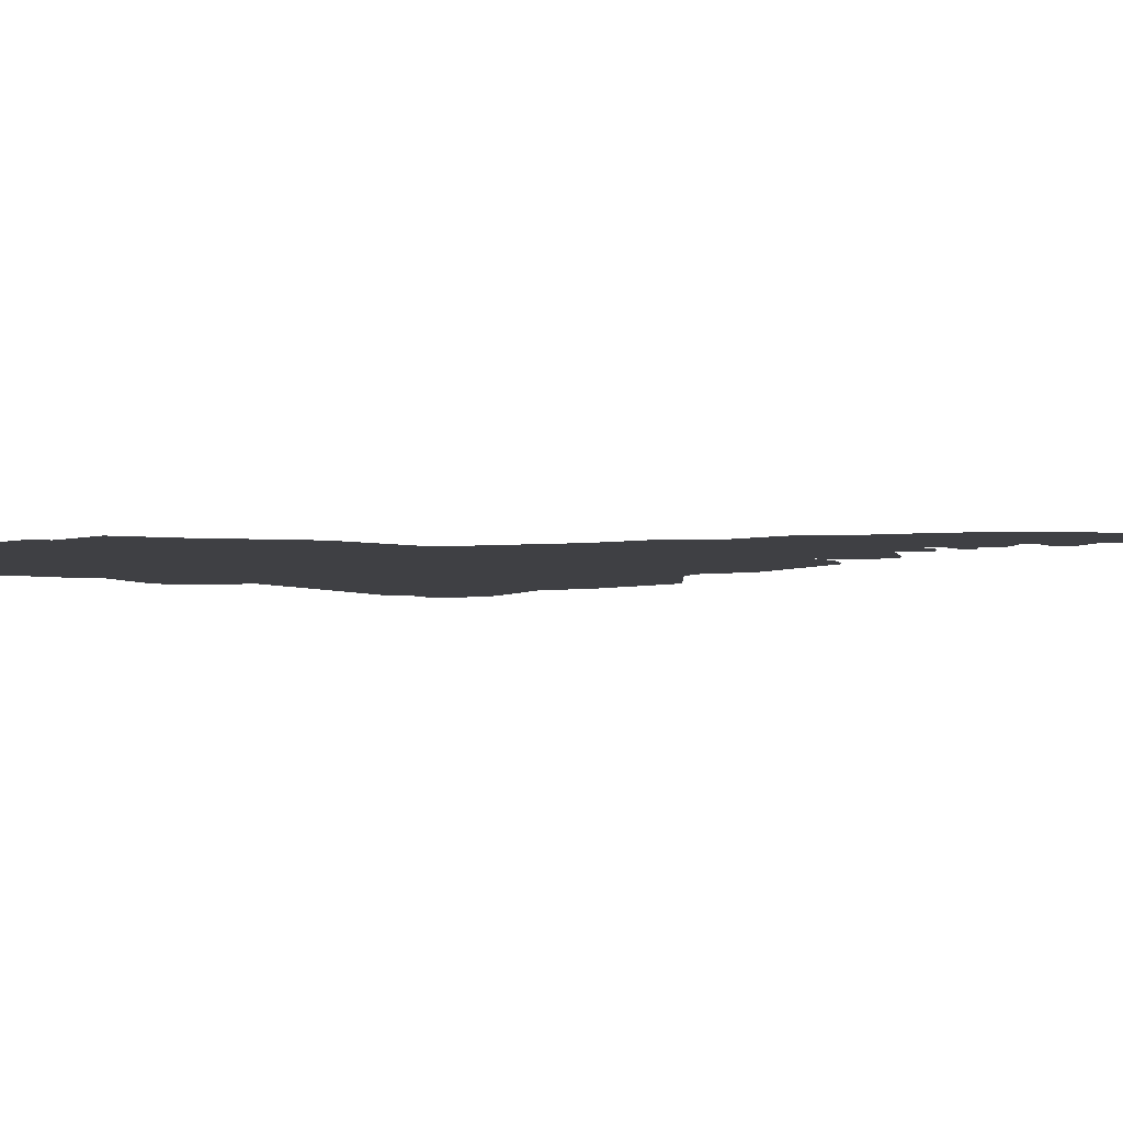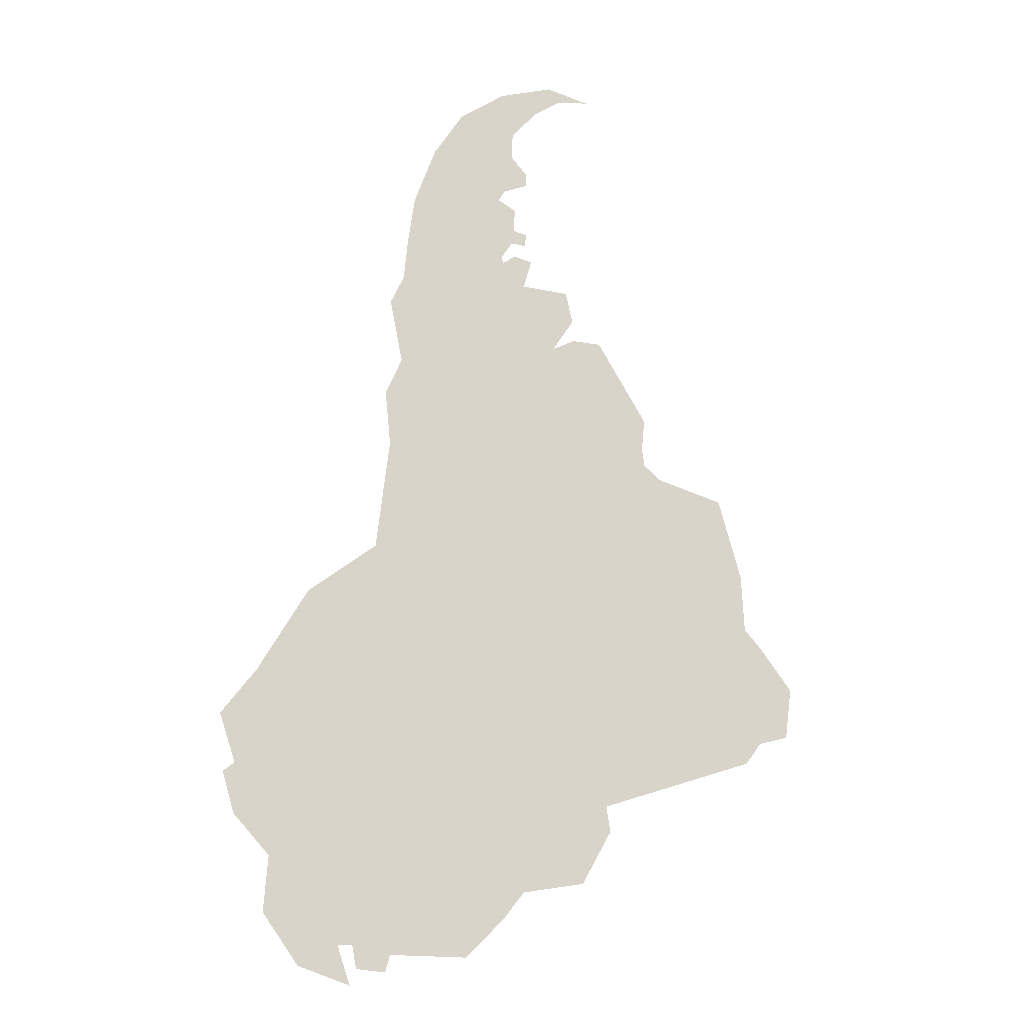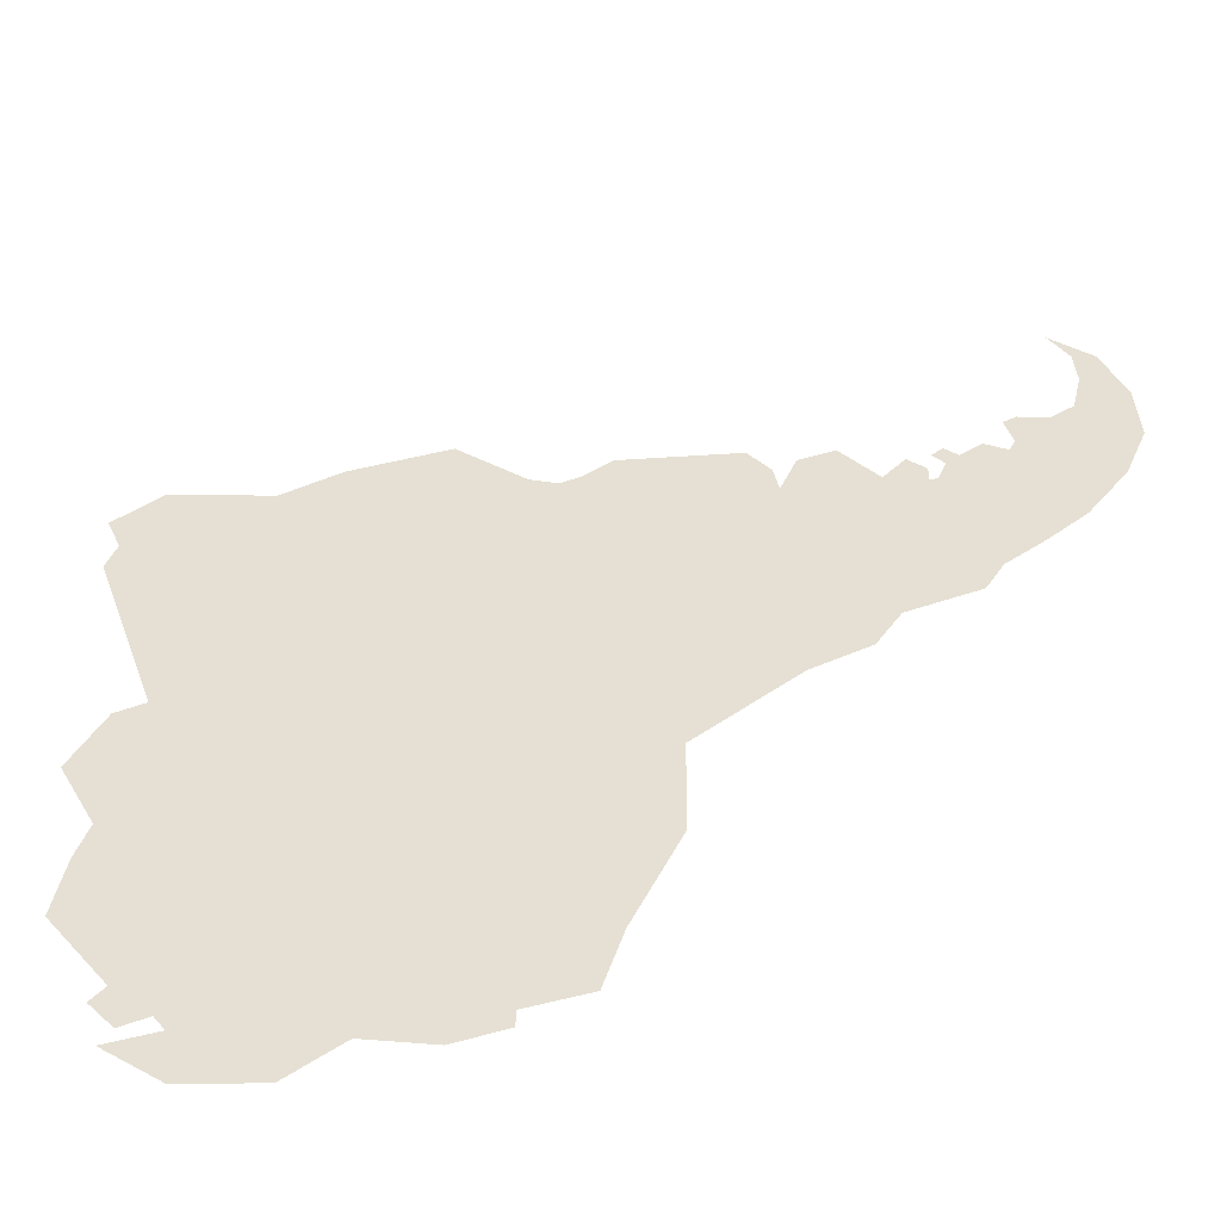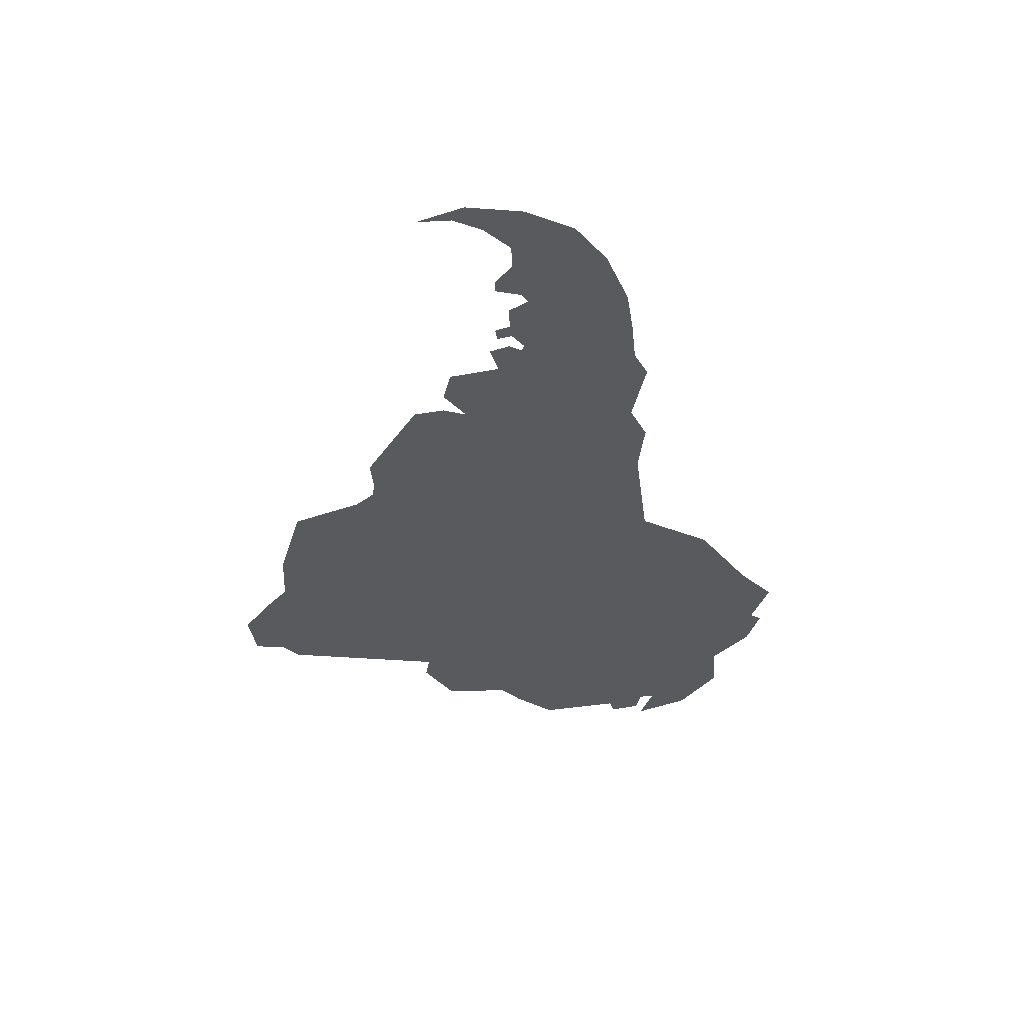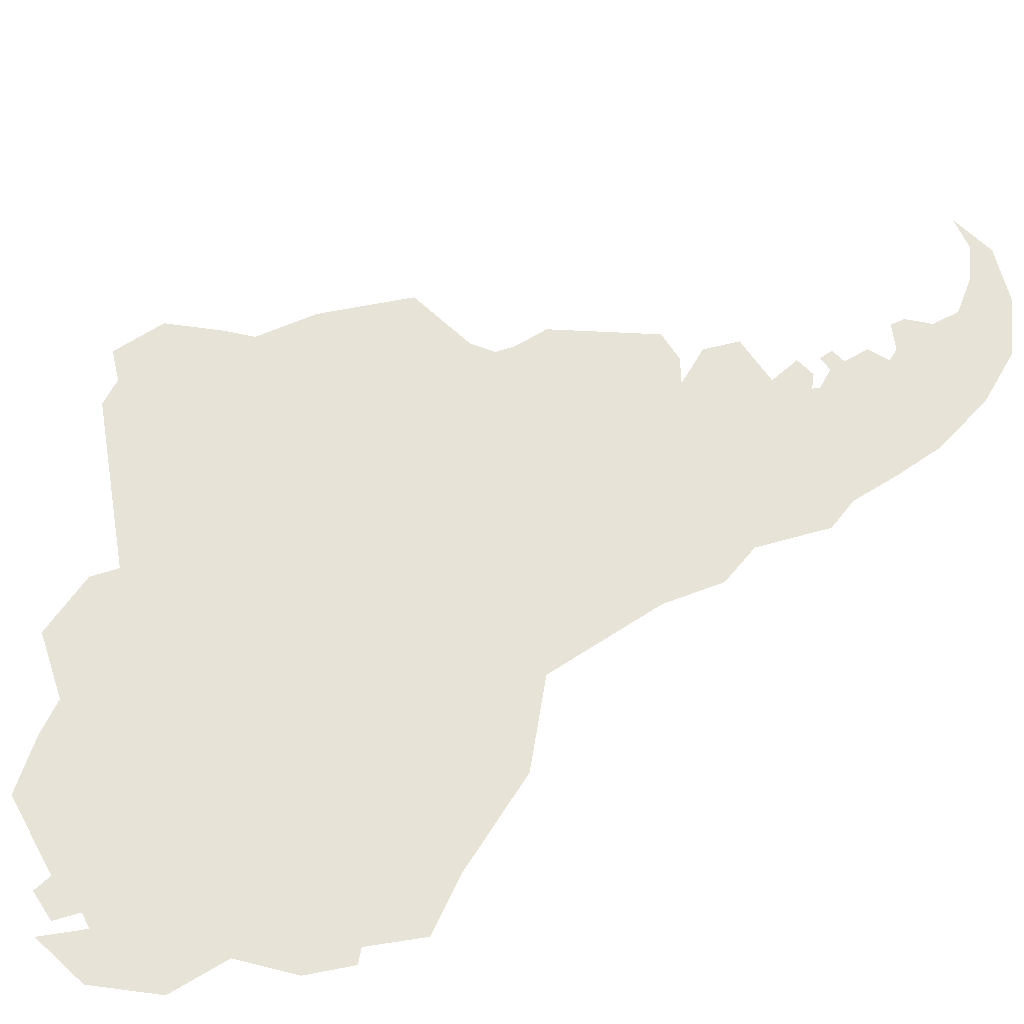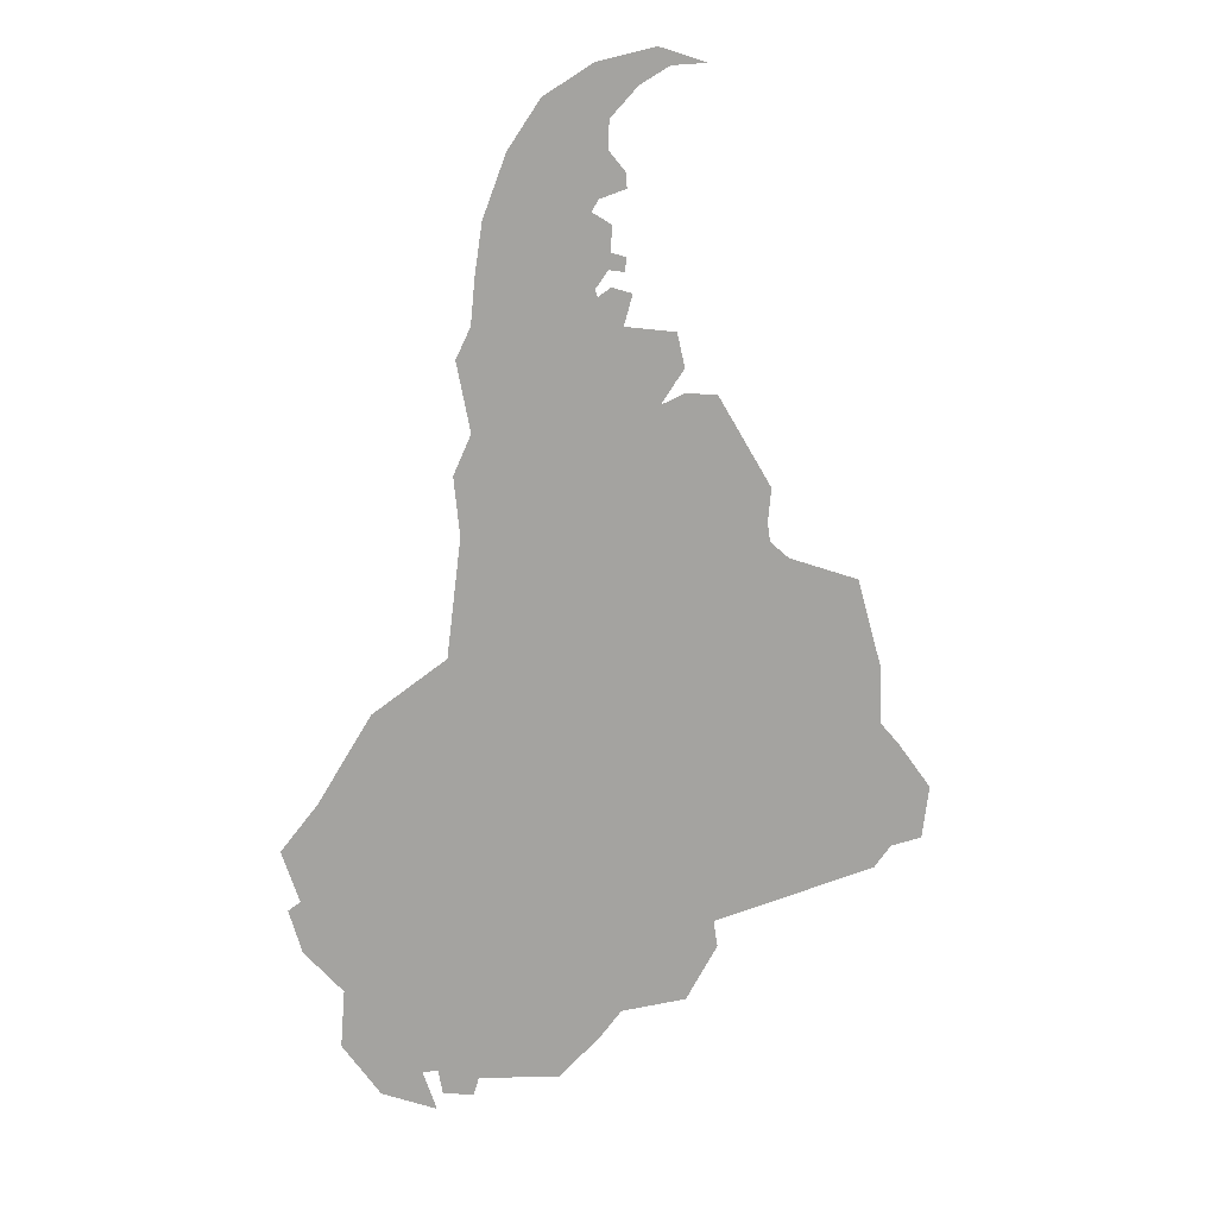
<metadata>
{"format":"obj","ext":"obj","renderer":"f3d","projection":"perspective","resolution":1024,"background":"white","views":[{"elev":-5.1,"azim":-69.0,"up":"+Y"},{"elev":-14.3,"azim":-9.4,"up":"+Z"},{"elev":37.9,"azim":-125.6,"up":"+Y"},{"elev":57.1,"azim":173.7,"up":"+Z"},{"elev":61.8,"azim":-116.9,"up":"+Y"},{"elev":17.6,"azim":-6.0,"up":"+Z"}]}
</metadata>
<code>
o south_america_Plane
v -1.699 0 -0.009366
v -1.685 0 -0.05967
v -1.642 0 -0.1091
v -1.647 0 -0.1755
v -1.604 0 -0.2373
v -1.543 0 -0.2599
v -1.558 0 -0.2126
v -1.54 0 -0.2126
v -1.535 0 -0.2407
v -1.501 0 -0.2445
v -1.495 0 -0.2241
v -1.404 0 -0.2266
v -1.359 0 -0.1811
v -1.334 0 -0.1491
v -1.261 0 -0.138
v -1.226 0 -0.07458
v -1.231 0 -0.04391
v -1.051 0 0.01275
v -1.033 0 0.03788
v -0.999 0 0.0464
v -0.9918 0 0.1065
v -1.029 0 0.1589
v -1.049 0 0.1827
v -1.052 0 0.2504
v -1.079 0 0.3484
v -1.155 0 0.3748
v -1.176 0 0.3931
v -1.179 0 0.414
v -1.175 0 0.4524
v -1.234 0 0.5537
v -1.268 0 0.5567
v -1.294 0 0.5448
v -1.278 0 0.5691
v -1.269 0 0.5827
v -1.277 0 0.621
v -1.333 0 0.6279
v -1.323 0 0.6619
v -1.345 0 0.6687
v -1.359 0 0.6589
v -1.362 0 0.667
v -1.348 0 0.6866
v -1.332 0 0.6841
v -1.33 0 0.6994
v -1.346 0 0.7045
v -1.345 0 0.7326
v -1.366 0 0.7458
v -1.358 0 0.7586
v -1.33 0 0.7689
v -1.33 0 0.7846
v -1.349 0 0.808
v -1.347 0 0.8387
v -1.318 0 0.8715
v -1.286 0 0.8907
v -1.248 0 0.8928
v -1.299 0 0.9094
v -1.362 0 0.8949
v -1.416 0 0.8609
v -1.451 0 0.8076
v -1.477 0 0.7386
v -1.485 0 0.6832
v -1.49 0 0.6308
v -1.506 0 0.5968
v -1.491 0 0.5188
v -1.511 0 0.4741
v -1.504 0 0.4081
v -1.52 0 0.2743
v -1.603 0 0.2142
v -1.663 0 0.1137
v -1.705 0 0.06046
v -1.686 0 0.000819
f 44 41 40
f 3 2 70
f 2 1 70
f 70 69 68
f 5 4 7
f 4 3 7
f 7 6 5
f 10 9 11
f 9 8 11
f 8 7 3
f 3 70 68
f 68 67 14
f 67 66 17
f 14 67 17
f 65 64 63
f 3 68 14
f 8 3 14
f 12 11 13
f 11 8 14
f 14 13 11
f 16 15 17
f 15 14 17
f 19 18 23
f 18 17 23
f 66 65 27
f 17 66 26
f 63 62 61
f 65 63 32
f 66 27 26
f 21 20 19
f 27 65 28
f 21 19 22
f 23 22 19
f 25 24 26
f 24 23 26
f 63 61 36
f 65 32 28
f 61 60 40
f 60 59 40
f 61 40 39
f 59 58 46
f 58 57 50
f 50 57 51
f 57 56 51
f 56 55 52
f 55 54 53
f 55 53 52
f 56 52 51
f 26 23 17
f 32 63 36
f 30 29 32
f 29 28 32
f 58 50 47
f 50 49 47
f 49 48 47
f 31 30 32
f 58 47 46
f 46 45 44
f 36 61 39
f 35 34 33
f 33 32 36
f 59 46 40
f 46 44 40
f 44 43 41
f 43 42 41
f 36 35 33
f 38 37 36
f 39 38 36

</code>
